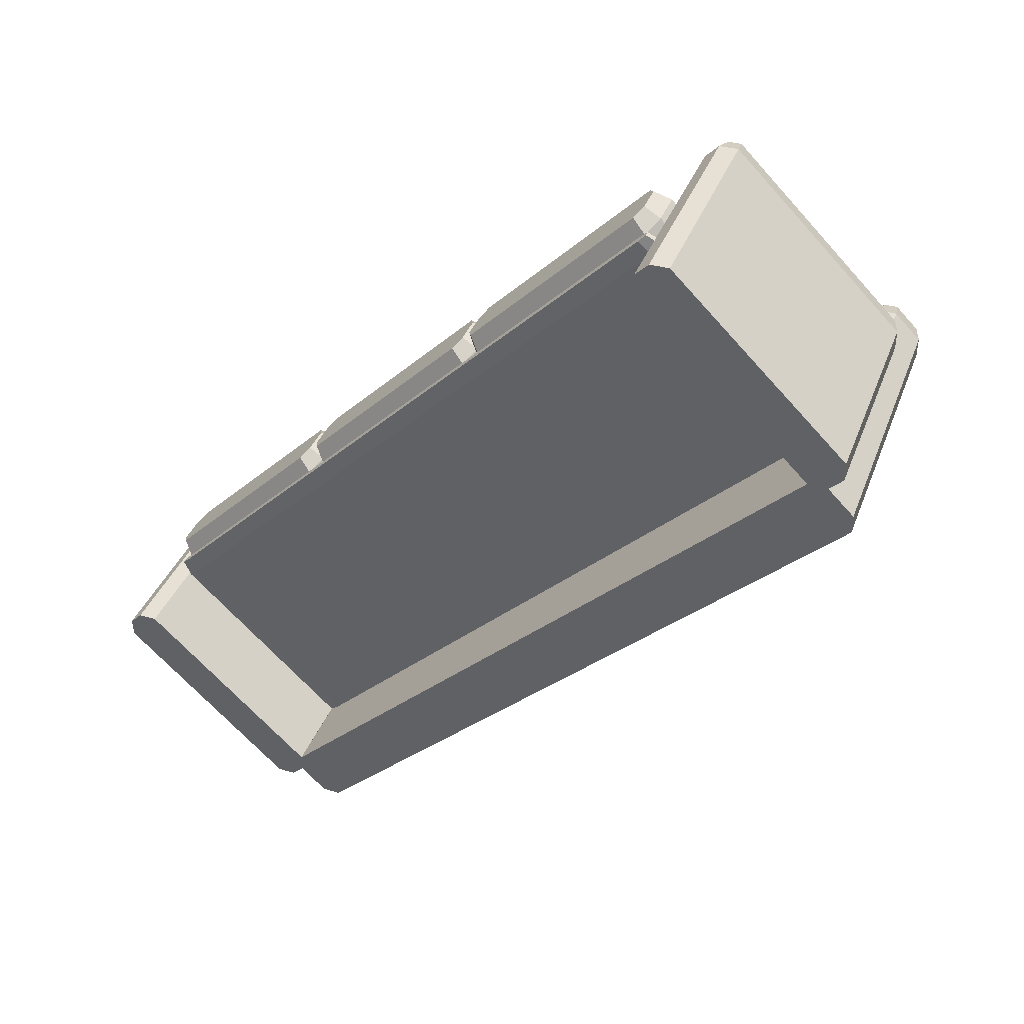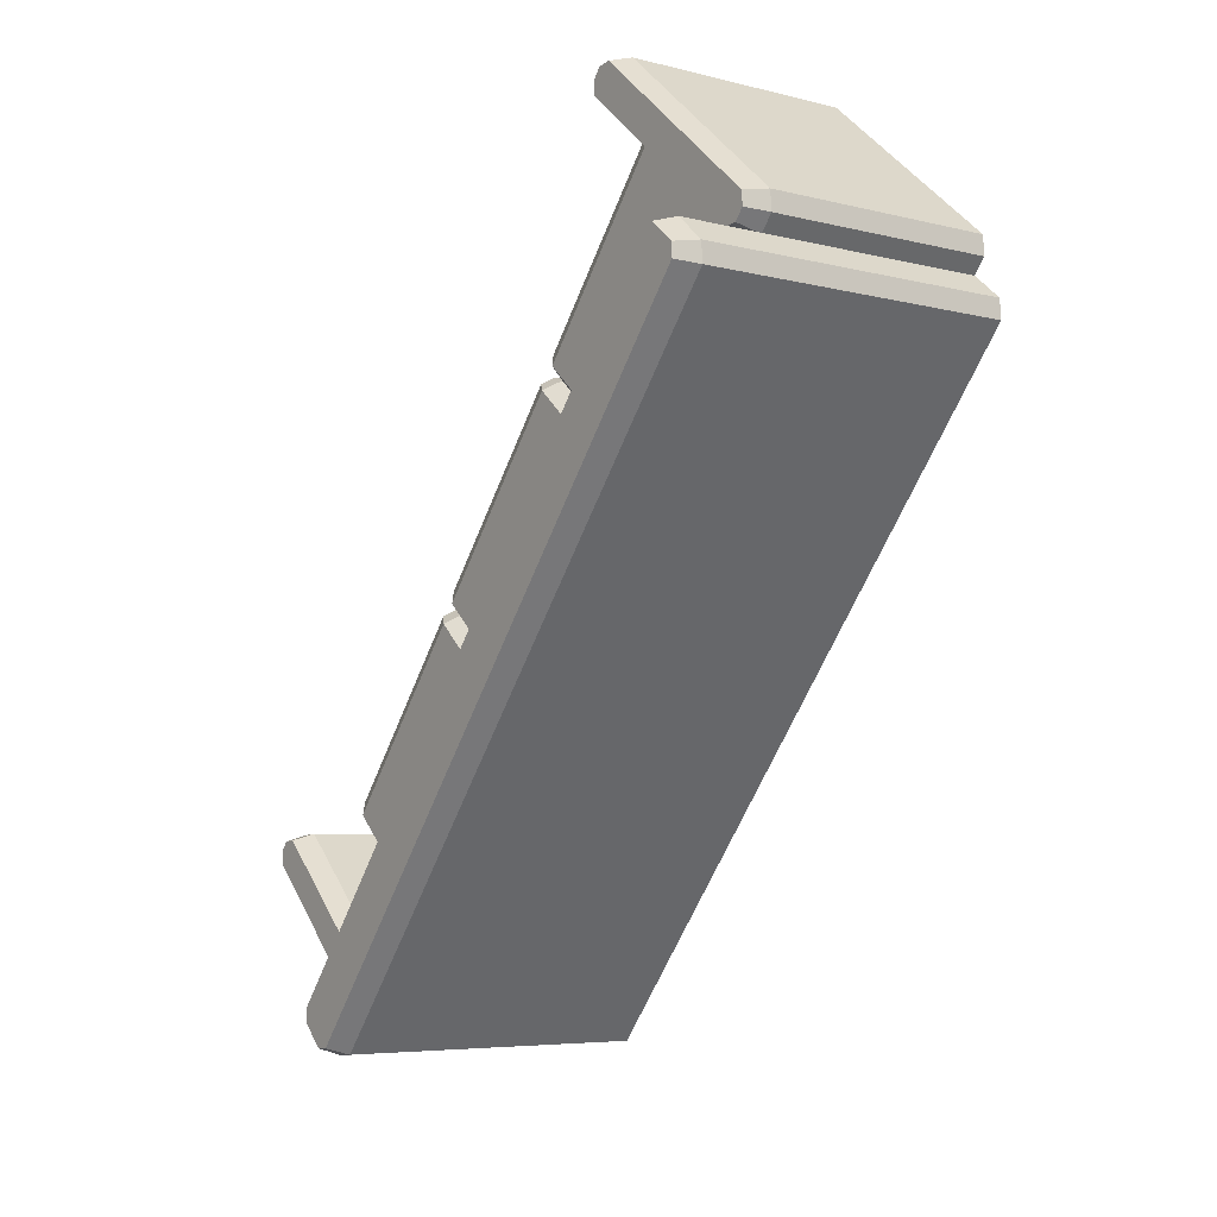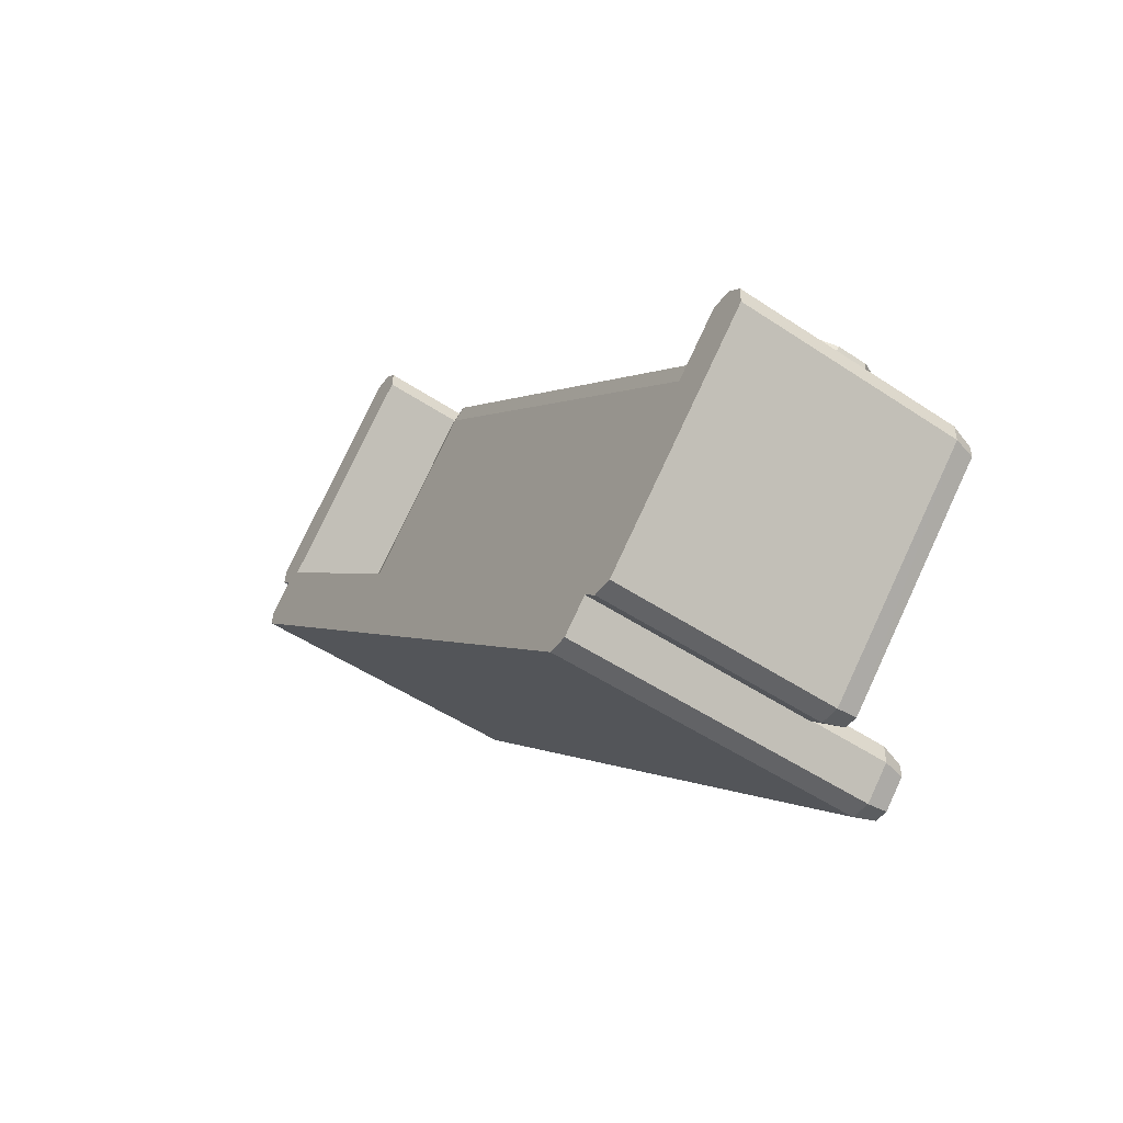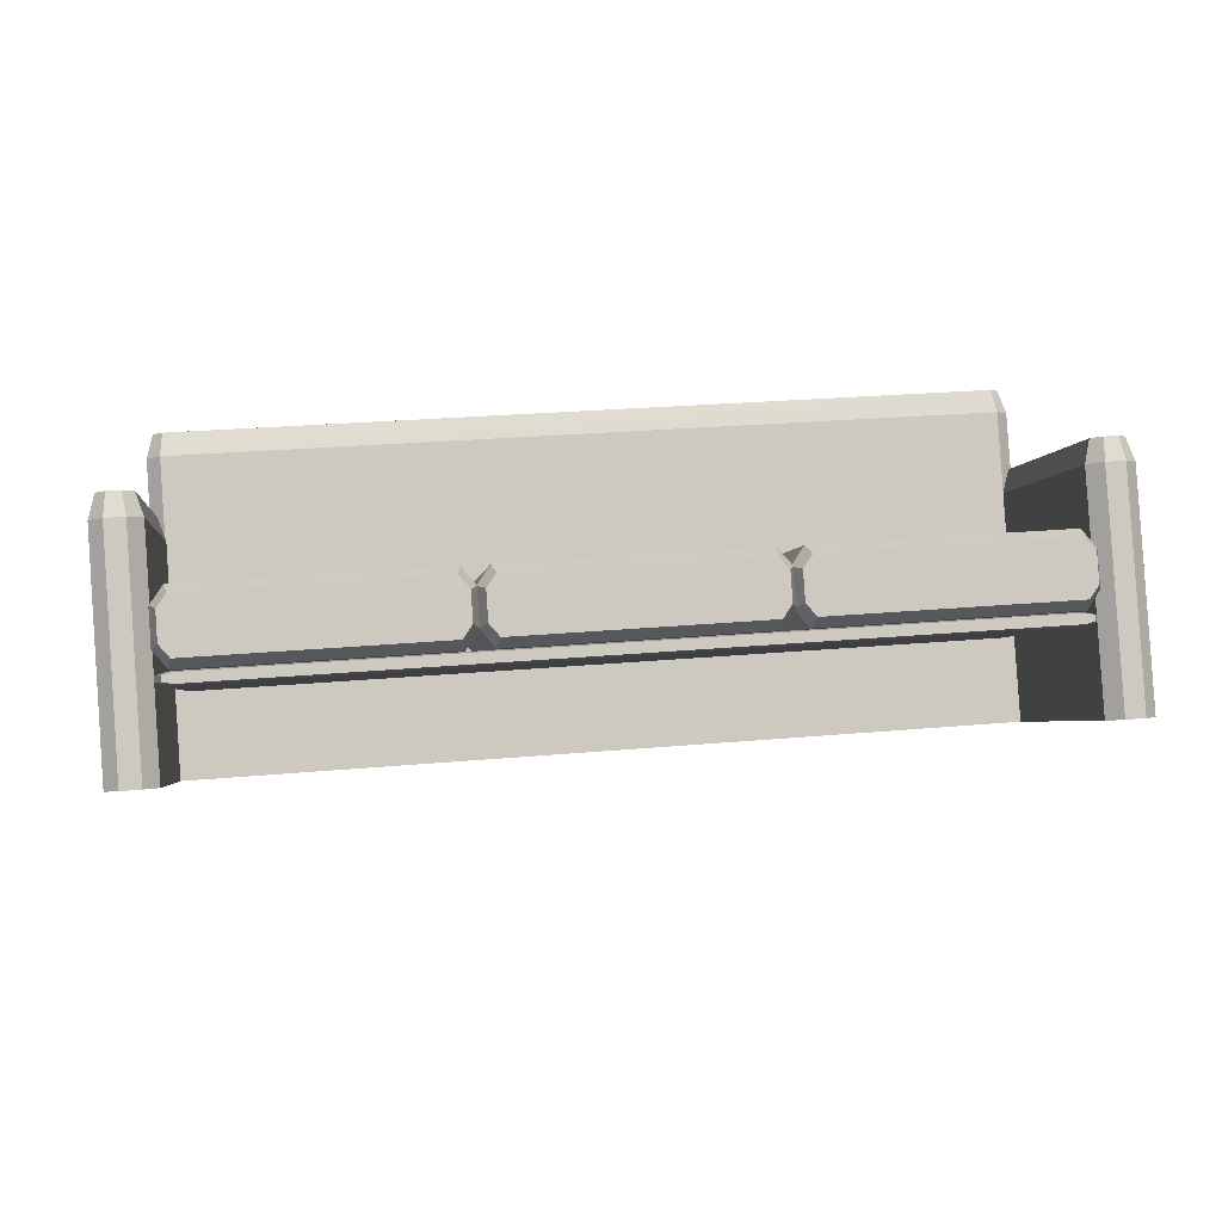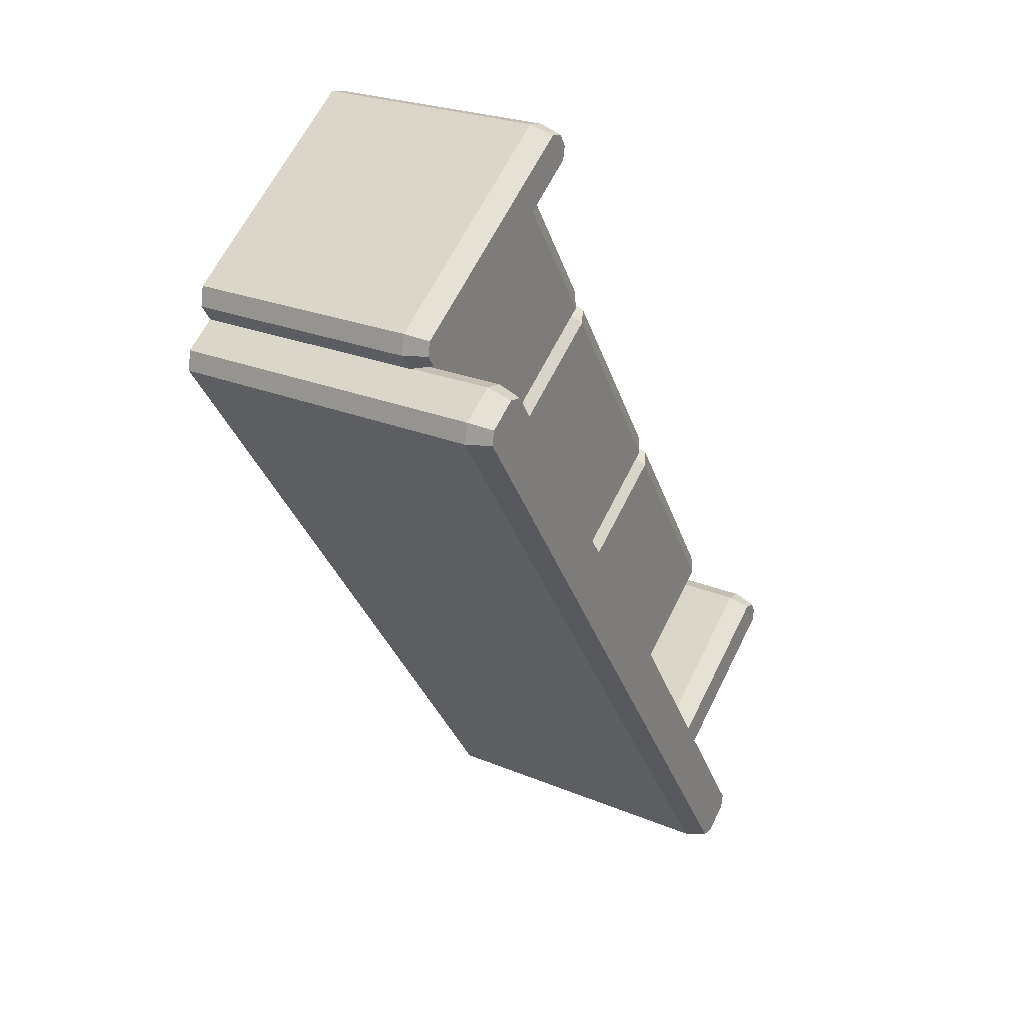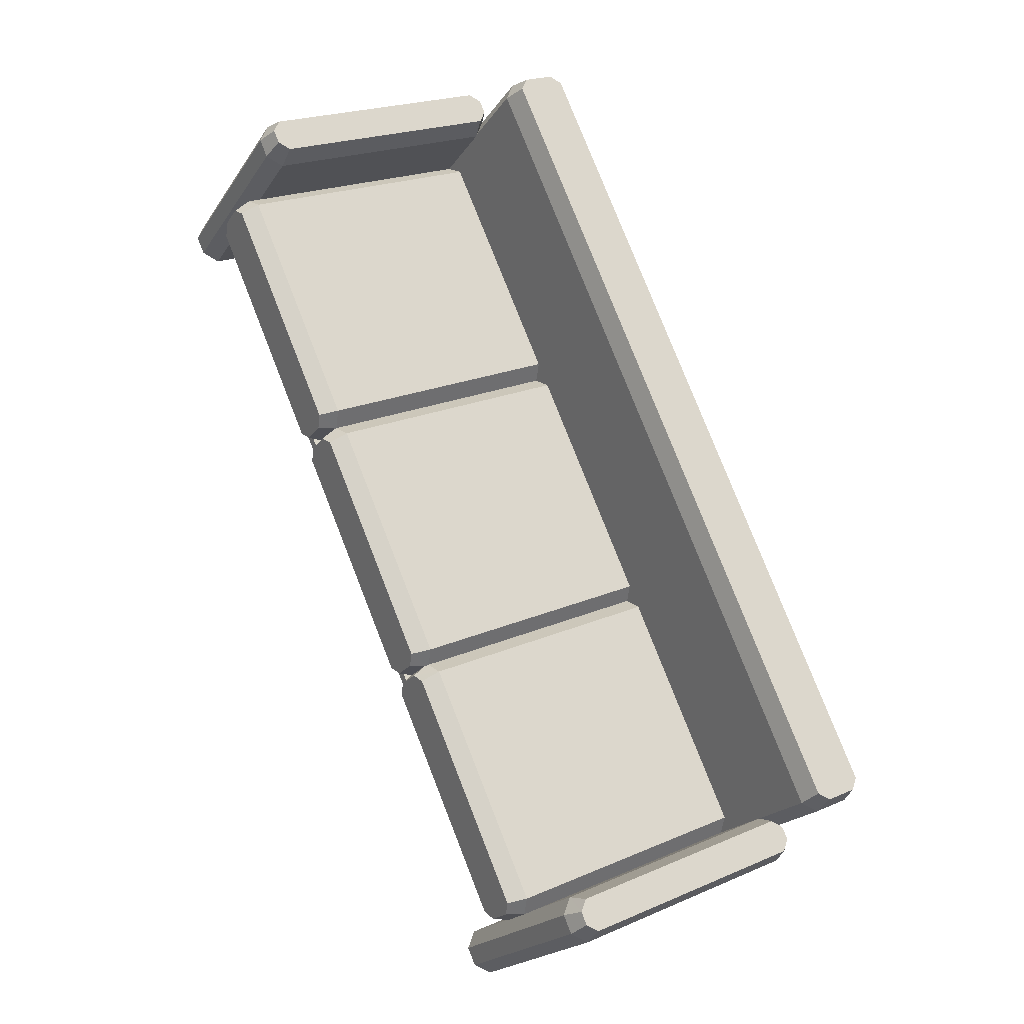
<metadata>
{"format":"obj","ext":"obj","renderer":"f3d","projection":"perspective","resolution":1024,"background":"white","views":[{"elev":-31.0,"azim":-131.1,"up":"+Z"},{"elev":-61.7,"azim":68.3,"up":"+Y"},{"elev":0.8,"azim":-112.9,"up":"+Y"},{"elev":25.0,"azim":171.3,"up":"+Z"},{"elev":-33.4,"azim":-72.3,"up":"+Y"},{"elev":79.3,"azim":-112.2,"up":"+Z"}]}
</metadata>
<code>
o D00145
v 0.7955 0.2701 0.07787
v 0.317 0.2759 0.07986
v 0.8146 0.2582 0.09986
v 0.2978 0.2645 0.102
v 0.8146 0.2311 0.1513
v 0.2977 0.2374 0.1535
v 0.7953 0.2197 0.1735
v 0.317 0.2256 0.1755
v 0.8006 0.2469 0.04572
v 0.311 0.2528 0.04775
v 0.8278 0.2301 0.07677
v 0.2838 0.2367 0.07915
v 0.8277 0.1962 0.1412
v 0.2837 0.2028 0.1435
v 0.8005 0.1801 0.1726
v 0.3108 0.186 0.1746
v 0.794 -0.2106 -0.1952
v 0.3044 -0.2046 -0.1931
v 0.8212 -0.2273 -0.1641
v 0.2772 -0.2207 -0.1617
v 0.8211 -0.2612 -0.09974
v 0.2771 -0.2546 -0.09736
v 0.7939 -0.2774 -0.06833
v 0.3043 -0.2714 -0.0663
v 0.2534 0.2768 0.08002
v -0.2251 0.2826 0.08201
v 0.2725 0.2649 0.102
v -0.2443 0.2712 0.1042
v 0.2725 0.2378 0.1534
v -0.2444 0.2441 0.1557
v 0.2532 0.2264 0.1757
v -0.2252 0.2323 0.1776
v 0.2585 0.2535 0.04787
v -0.2311 0.2595 0.0499
v 0.2857 0.2368 0.07893
v -0.2583 0.2434 0.08131
v 0.2856 0.2029 0.1433
v -0.2584 0.2095 0.1457
v 0.2584 0.1867 0.1747
v -0.2313 0.1927 0.1768
v 0.2519 -0.2039 -0.193
v -0.2377 -0.1979 -0.191
v 0.2791 -0.2206 -0.162
v -0.2649 -0.214 -0.1596
v 0.279 -0.2545 -0.09758
v -0.265 -0.248 -0.0952
v 0.2518 -0.2707 -0.06618
v -0.2379 -0.2647 -0.06415
v -0.7638 0.2799 0.0326
v 0.7951 0.2607 0.02641
v -0.783 0.278 0.03672
v 0.8143 0.2583 0.03038
v 0.8144 0.2534 0.03974
v -0.783 0.2731 0.04612
v 0.7952 0.2515 0.04386
v -0.7637 0.2707 0.05009
v -0.7699 0.2501 0.01321
v 0.8003 0.2307 0.006981
v -0.797 0.2474 0.01904
v 0.8275 0.2274 0.01259
v 0.8275 0.2212 0.02432
v -0.7969 0.2412 0.03081
v 0.8004 0.2185 0.03014
v -0.7698 0.2378 0.03642
v -0.7761 -0.1796 -0.2131
v 0.7941 -0.199 -0.2193
v -0.8032 -0.1823 -0.2073
v 0.8213 -0.2023 -0.2137
v 0.8213 -0.2085 -0.202
v -0.8031 -0.1885 -0.1955
v 0.7942 -0.2112 -0.1962
v -0.776 -0.1918 -0.1899
v -0.2851 0.2834 0.08216
v -0.7635 0.2893 0.08415
v -0.2659 0.2716 0.1041
v -0.7827 0.2779 0.1063
v -0.266 0.2445 0.1556
v -0.7828 0.2507 0.1578
v -0.2852 0.233 0.1778
v -0.7636 0.2389 0.1797
v -0.2799 0.2602 0.05001
v -0.7696 0.2662 0.05204
v -0.2528 0.2434 0.08106
v -0.7967 0.25 0.08344
v -0.2529 0.2095 0.1455
v -0.7968 0.2161 0.1478
v -0.2801 0.1934 0.1769
v -0.7697 0.1994 0.1789
v -0.2865 -0.1972 -0.1909
v -0.7762 -0.1913 -0.1889
v -0.2594 -0.214 -0.1598
v -0.8033 -0.2074 -0.1575
v -0.2595 -0.2479 -0.09545
v -0.8034 -0.2413 -0.09307
v -0.2867 -0.2641 -0.06404
v -0.7763 -0.2581 -0.06201
v 0.824 -0.1209 -0.3663
v 0.8227 -0.406 0.1752
v -0.8028 -0.1009 -0.3599
v -0.8042 -0.3861 0.1816
v 0.8168 -0.4395 0.2097
v -0.7988 -0.4196 0.2161
v 0.8509 -0.1452 -0.379
v 0.8496 -0.4304 0.1624
v -0.8302 -0.1247 -0.3725
v -0.8316 -0.4098 0.169
v 0.8358 -0.4567 0.2007
v -0.8182 -0.4364 0.2072
v 0.835 -0.5134 0.1708
v -0.819 -0.4931 0.1773
v 0.85 -0.2119 -0.4142
v 0.8486 -0.497 0.1273
v -0.8311 -0.1913 -0.4076
v -0.8325 -0.4765 0.1339
v 0.8156 -0.5302 0.1619
v -0.7999 -0.5103 0.1683
v 0.8225 -0.2356 -0.4267
v 0.8212 -0.5208 0.1147
v -0.8043 -0.2156 -0.4203
v -0.8056 -0.5008 0.1212
v 0.8939 0.336 -0.1255
v 0.8929 0.1261 0.2732
v 0.8555 0.3364 -0.1254
v 0.8545 0.1264 0.2734
v 0.887 0.09261 0.3077
v 0.8599 0.0929 0.3078
v 0.9207 0.3117 -0.1382
v 0.9197 0.1017 0.2605
v 0.8281 0.3127 -0.138
v 0.8271 0.1027 0.2608
v 0.906 0.07541 0.2987
v 0.8405 0.07613 0.2989
v 0.9 -0.3478 0.07581
v 0.8344 -0.3471 0.076
v 0.9146 -0.1215 -0.3664
v 0.9136 -0.3315 0.03236
v 0.8219 -0.1205 -0.3661
v 0.8209 -0.3305 0.03263
v 0.8805 -0.3646 0.06691
v 0.8534 -0.3643 0.06699
v 0.8871 -0.1452 -0.379
v 0.8861 -0.3552 0.01978
v 0.8488 -0.1448 -0.3788
v 0.8478 -0.3548 0.01991
v -0.8233 0.355 -0.1198
v -0.8243 0.145 0.2789
v -0.8616 0.3554 -0.1197
v -0.8627 0.1455 0.279
v -0.8302 0.1116 0.3134
v -0.8573 0.1119 0.3135
v -0.7964 0.3307 -0.1326
v -0.7974 0.1207 0.2662
v -0.8891 0.3317 -0.1323
v -0.8901 0.1217 0.2665
v -0.8112 0.09442 0.3044
v -0.8767 0.0951 0.3046
v -0.8172 -0.3288 0.08147
v -0.8827 -0.3281 0.08168
v -0.8026 -0.1025 -0.3607
v -0.8036 -0.3125 0.03801
v -0.8953 -0.1015 -0.3604
v -0.8963 -0.3115 0.03831
v -0.8366 -0.3456 0.07259
v -0.8638 -0.3453 0.07267
v -0.83 -0.1262 -0.3733
v -0.831 -0.3362 0.02546
v -0.8684 -0.1258 -0.3732
v -0.8694 -0.3358 0.02557
f 12 4 10
f 2 10 4
f 9 10 2
f 1 9 2
f 11 9 1
f 3 11 1
f 13 11 3
f 5 13 3
f 15 13 5
f 7 15 5
f 16 15 7
f 8 16 7
f 14 16 8
f 6 14 8
f 12 14 6
f 4 12 6
f 17 20 18
f 19 20 17
f 21 20 19
f 23 20 21
f 24 20 23
f 22 20 24
f 6 5 3
f 3 4 6
f 4 3 1
f 1 2 4
f 8 7 5
f 5 6 8
f 20 12 10
f 18 20 10
f 18 10 9
f 17 18 9
f 17 9 11
f 19 17 11
f 19 11 13
f 21 19 13
f 21 13 15
f 23 21 15
f 23 15 16
f 24 23 16
f 12 20 22
f 14 12 22
f 24 16 14
f 22 24 14
f 36 28 34
f 26 34 28
f 33 34 26
f 25 33 26
f 35 33 25
f 27 35 25
f 37 35 27
f 29 37 27
f 39 37 29
f 31 39 29
f 40 39 31
f 32 40 31
f 38 40 32
f 30 38 32
f 36 38 30
f 28 36 30
f 41 44 42
f 43 44 41
f 45 44 43
f 47 44 45
f 48 44 47
f 46 44 48
f 30 29 27
f 27 28 30
f 28 27 25
f 25 26 28
f 32 31 29
f 29 30 32
f 44 36 34
f 42 44 34
f 42 34 33
f 41 42 33
f 41 33 35
f 43 41 35
f 43 35 37
f 45 43 37
f 45 37 39
f 47 45 39
f 47 39 40
f 48 47 40
f 36 44 46
f 38 36 46
f 48 40 38
f 46 48 38
f 59 51 57
f 49 57 51
f 58 57 49
f 50 58 49
f 60 58 50
f 52 60 50
f 61 60 52
f 53 61 52
f 63 61 53
f 55 63 53
f 64 63 55
f 56 64 55
f 62 64 56
f 54 62 56
f 59 62 54
f 51 59 54
f 66 67 65
f 68 67 66
f 69 67 68
f 71 67 69
f 72 67 71
f 70 67 72
f 54 53 52
f 52 51 54
f 51 52 50
f 50 49 51
f 56 55 53
f 53 54 56
f 67 59 57
f 65 67 57
f 65 57 58
f 66 65 58
f 66 58 60
f 68 66 60
f 68 60 61
f 69 68 61
f 69 61 63
f 71 69 63
f 71 63 64
f 72 71 64
f 59 67 70
f 62 59 70
f 72 64 62
f 70 72 62
f 84 76 82
f 74 82 76
f 81 82 74
f 73 81 74
f 83 81 73
f 75 83 73
f 85 83 75
f 77 85 75
f 87 85 77
f 79 87 77
f 88 87 79
f 80 88 79
f 86 88 80
f 78 86 80
f 84 86 78
f 76 84 78
f 89 92 90
f 91 92 89
f 93 92 91
f 95 92 93
f 96 92 95
f 94 92 96
f 78 77 75
f 75 76 78
f 76 75 73
f 73 74 76
f 80 79 77
f 77 78 80
f 92 84 82
f 90 92 82
f 90 82 81
f 89 90 81
f 89 81 83
f 91 89 83
f 91 83 85
f 93 91 85
f 93 85 87
f 95 93 87
f 95 87 88
f 96 95 88
f 84 92 94
f 86 84 94
f 96 88 86
f 94 96 86
f 106 108 100
f 102 100 108
f 98 100 102
f 101 98 102
f 104 98 101
f 107 104 101
f 112 104 107
f 109 112 107
f 118 112 109
f 115 118 109
f 120 118 115
f 116 120 115
f 114 120 116
f 110 114 116
f 106 114 110
f 108 106 110
f 97 105 99
f 103 105 97
f 111 105 103
f 117 105 111
f 119 105 117
f 113 105 119
f 110 109 107
f 107 108 110
f 108 107 101
f 101 102 108
f 116 115 109
f 109 110 116
f 105 106 100
f 99 105 100
f 99 100 98
f 97 99 98
f 97 98 104
f 103 97 104
f 103 104 112
f 111 103 112
f 111 112 118
f 117 111 118
f 117 118 120
f 119 117 120
f 106 105 113
f 114 106 113
f 119 120 114
f 113 119 114
f 144 140 138
f 134 138 140
f 130 138 134
f 132 130 134
f 124 130 132
f 126 124 132
f 122 124 126
f 125 122 126
f 128 122 125
f 131 128 125
f 136 128 131
f 133 136 131
f 142 136 133
f 139 142 133
f 144 142 139
f 140 144 139
f 129 143 137
f 123 143 129
f 121 143 123
f 127 143 121
f 135 143 127
f 141 143 135
f 139 125 126
f 126 140 139
f 140 126 132
f 132 134 140
f 133 131 125
f 125 139 133
f 143 144 138
f 137 143 138
f 137 138 130
f 129 137 130
f 129 130 124
f 123 129 124
f 123 124 122
f 121 123 122
f 121 122 128
f 127 121 128
f 127 128 136
f 135 127 136
f 144 143 141
f 142 144 141
f 135 136 142
f 141 135 142
f 168 164 162
f 158 162 164
f 154 162 158
f 156 154 158
f 148 154 156
f 150 148 156
f 146 148 150
f 149 146 150
f 152 146 149
f 155 152 149
f 160 152 155
f 157 160 155
f 166 160 157
f 163 166 157
f 168 166 163
f 164 168 163
f 153 167 161
f 147 167 153
f 145 167 147
f 151 167 145
f 159 167 151
f 165 167 159
f 163 149 150
f 150 164 163
f 164 150 156
f 156 158 164
f 157 155 149
f 149 163 157
f 167 168 162
f 161 167 162
f 161 162 154
f 153 161 154
f 153 154 148
f 147 153 148
f 147 148 146
f 145 147 146
f 145 146 152
f 151 145 152
f 151 152 160
f 159 151 160
f 168 167 165
f 166 168 165
f 159 160 166
f 165 159 166

</code>
